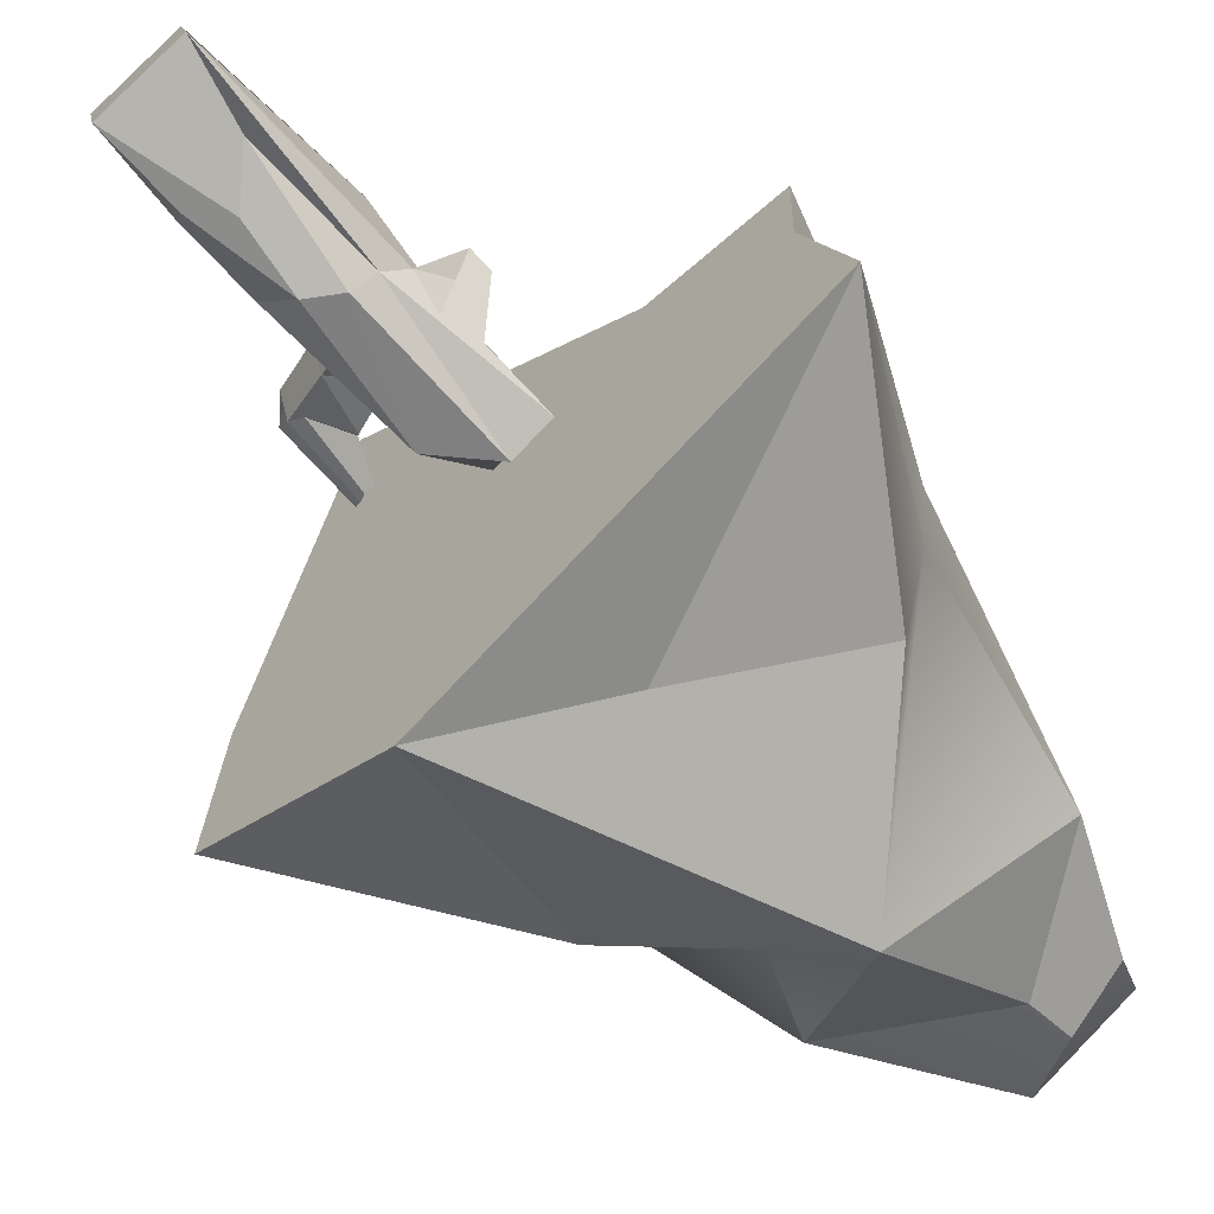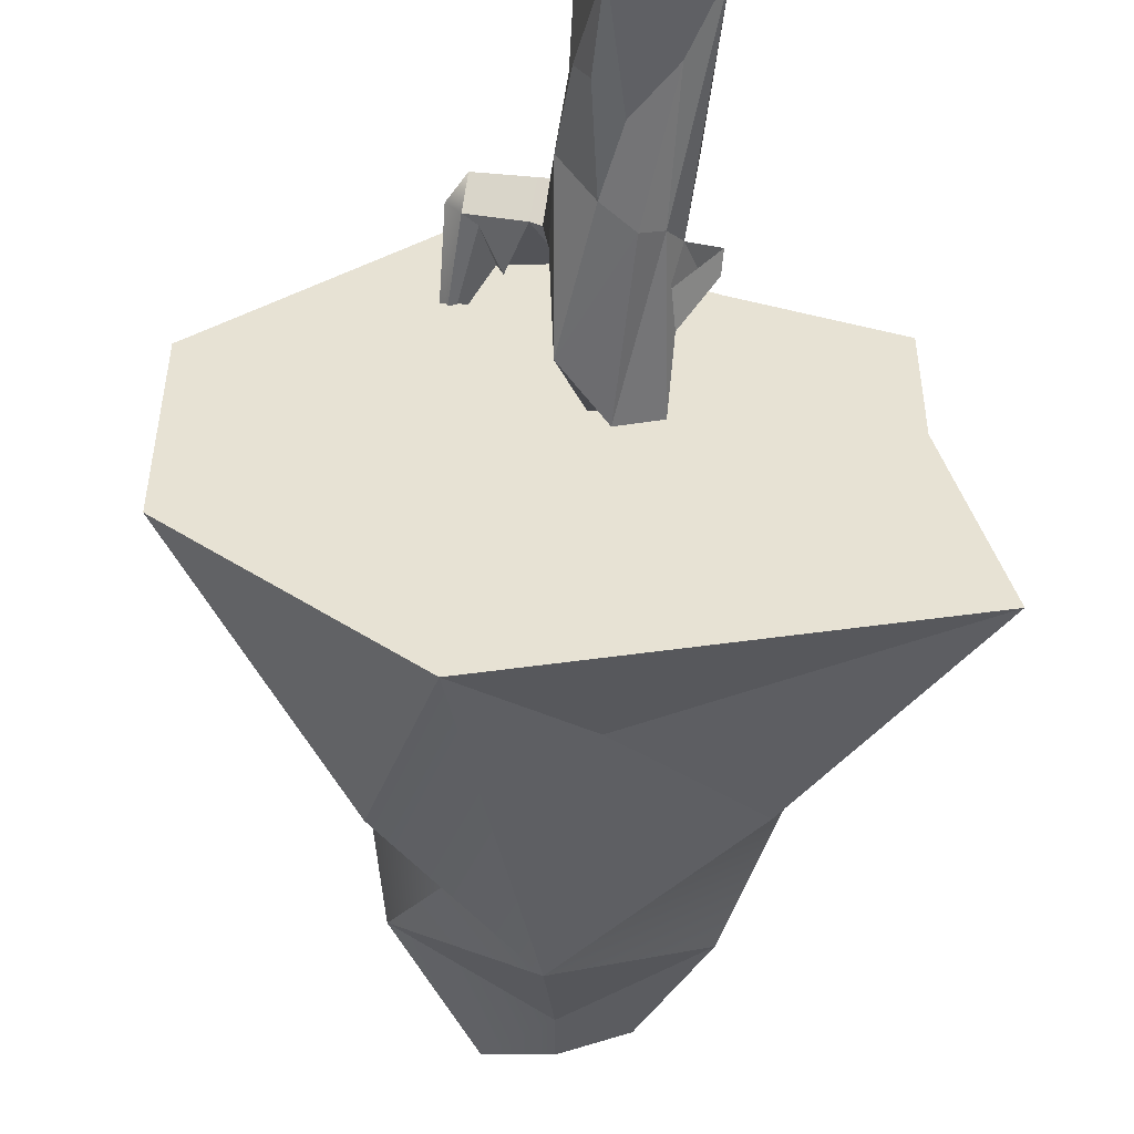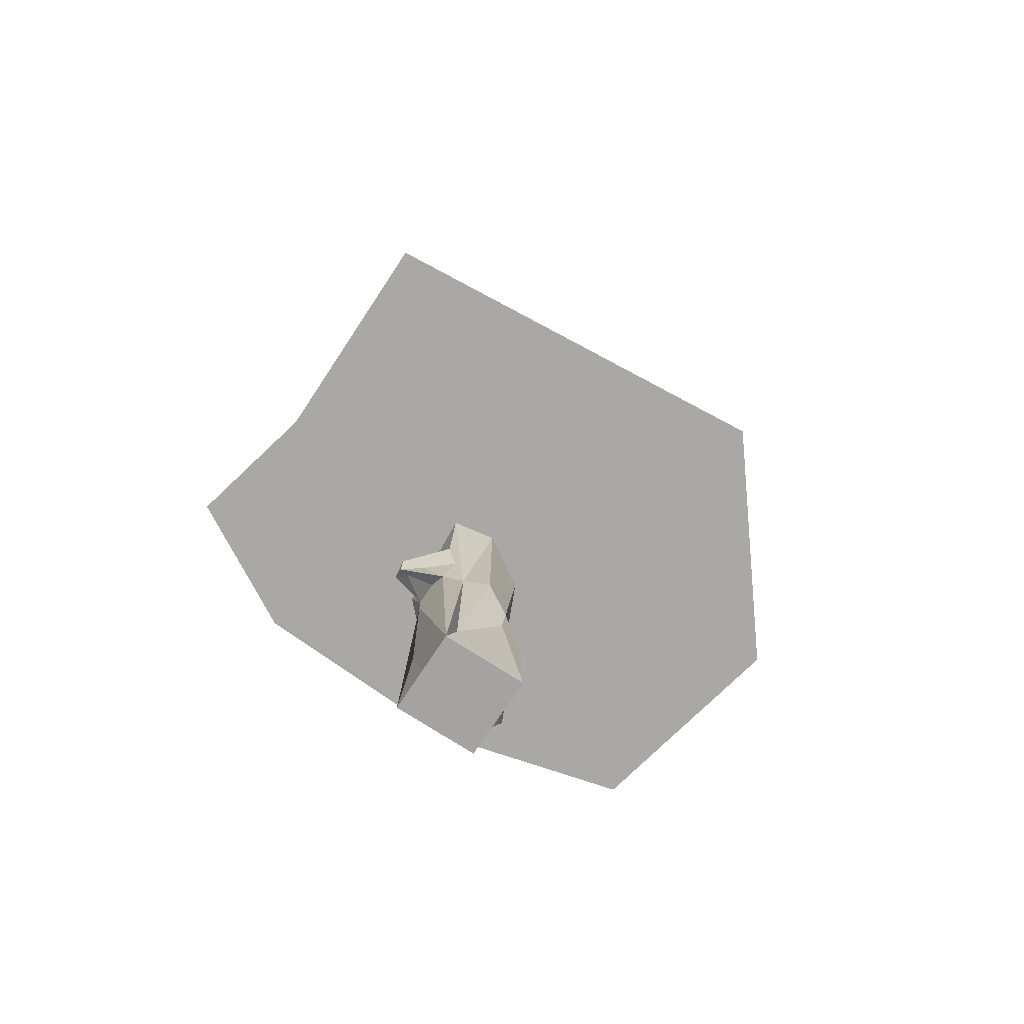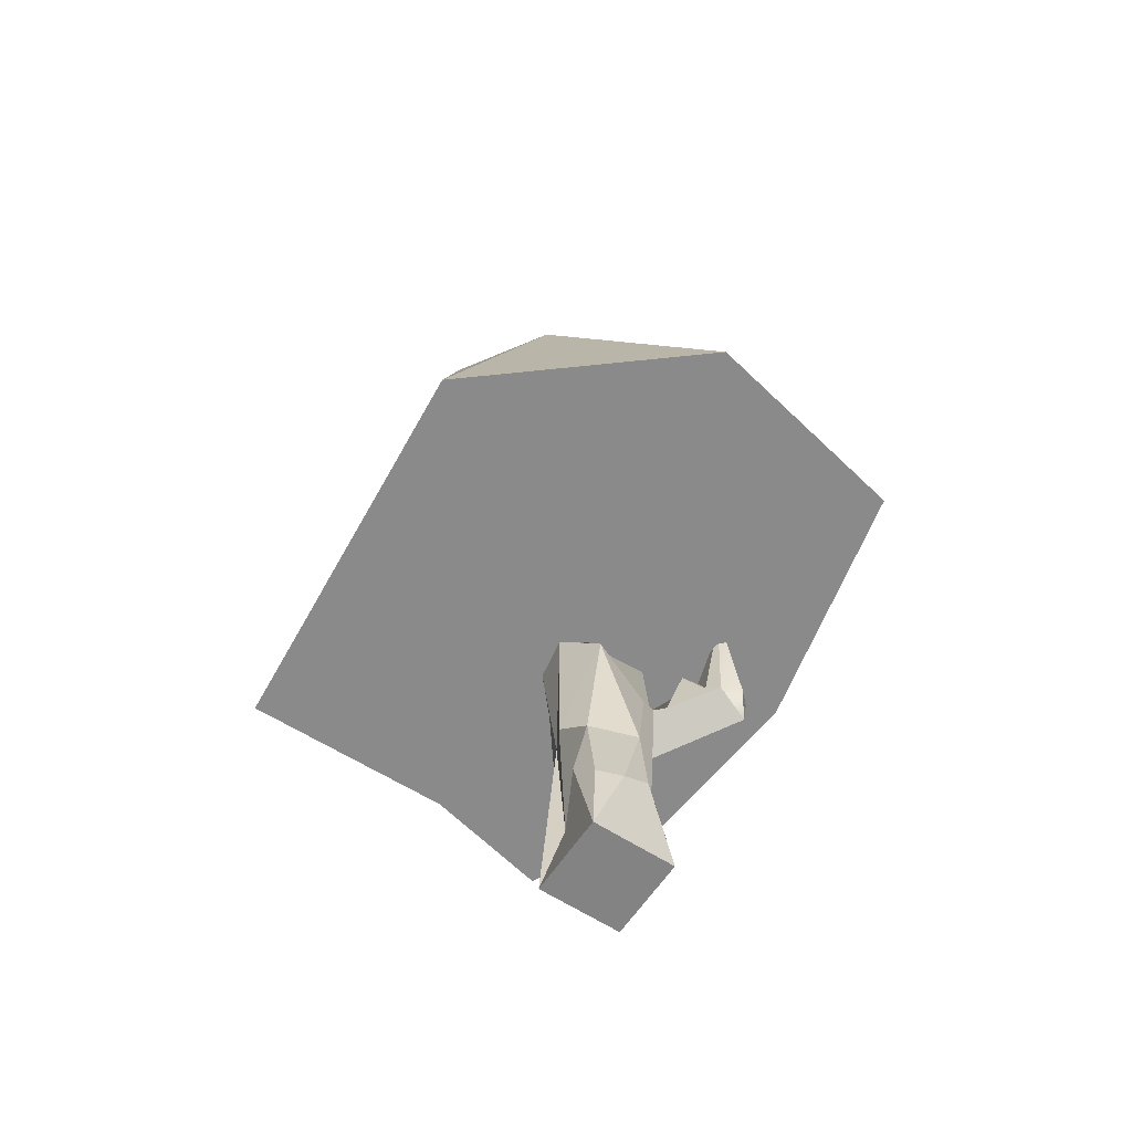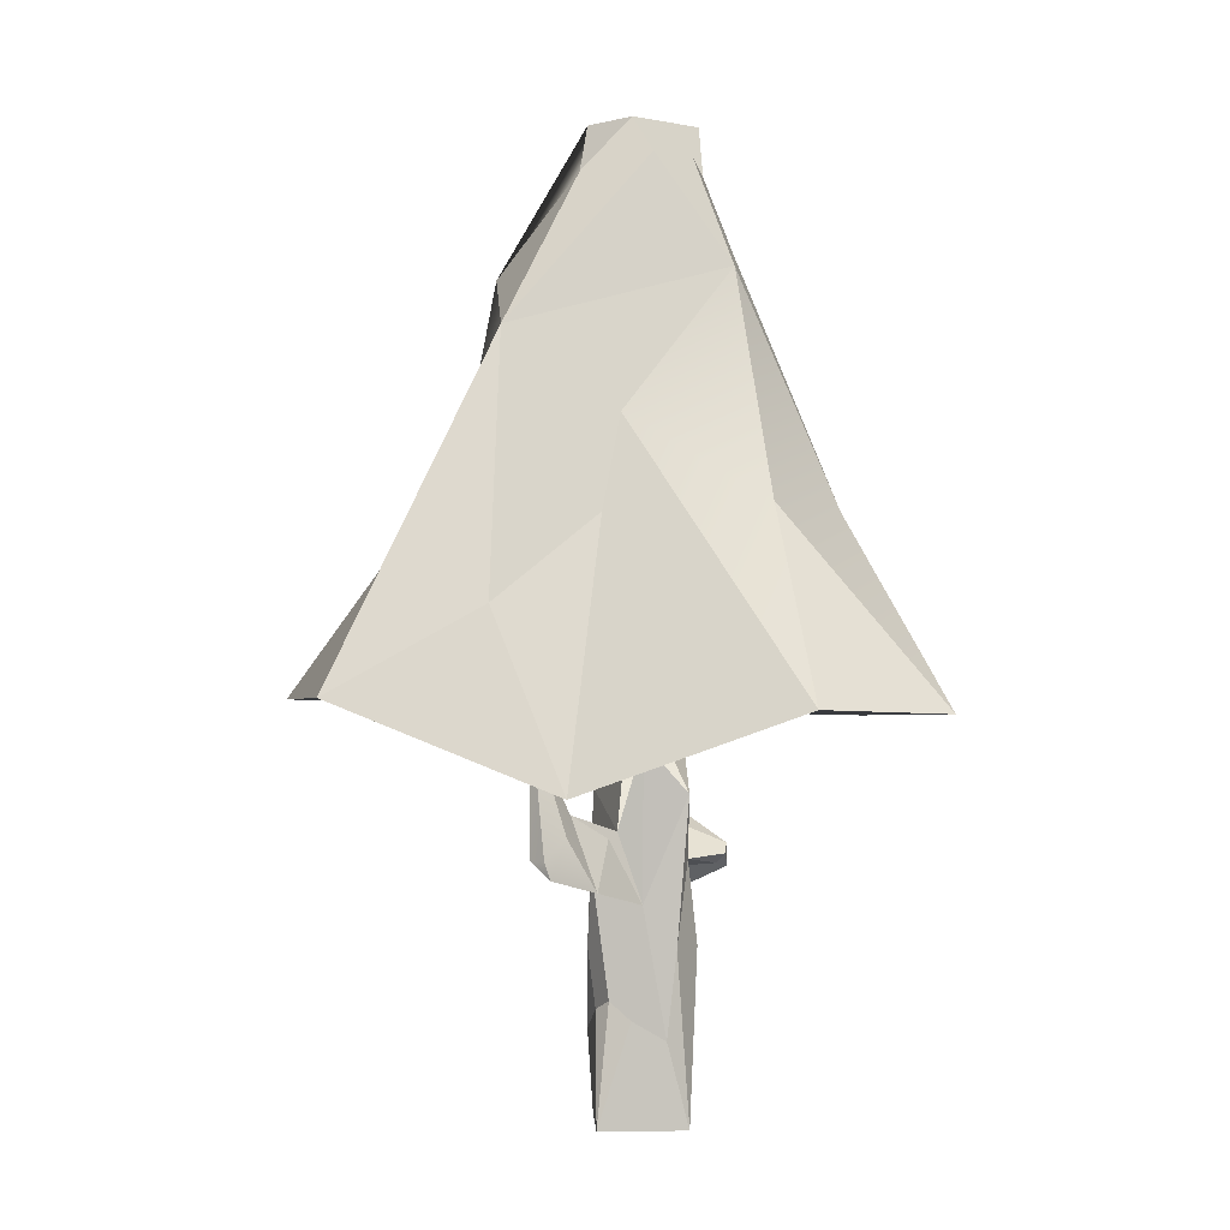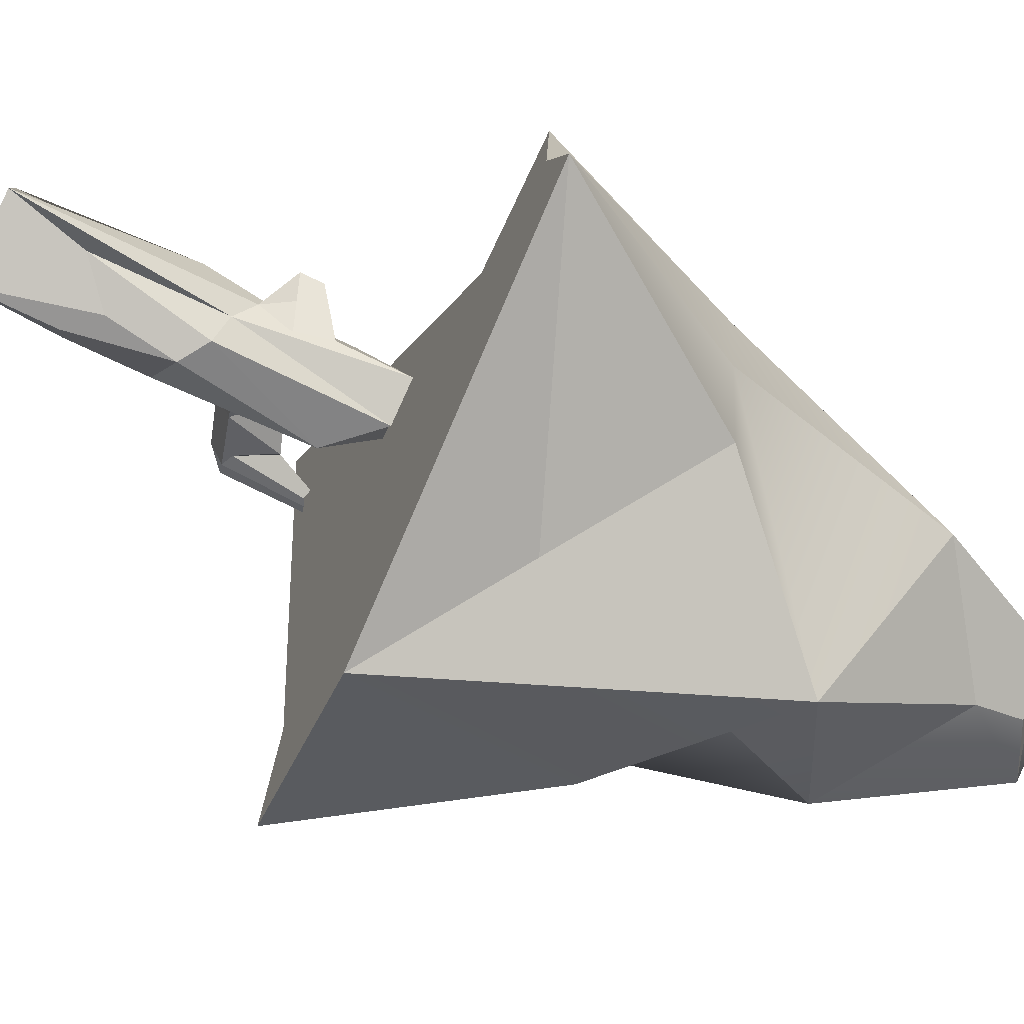
<metadata>
{"format":"obj","ext":"obj","renderer":"f3d","projection":"perspective","resolution":1024,"background":"white","views":[{"elev":-70.0,"azim":42.4,"up":"+Z"},{"elev":-54.3,"azim":-5.9,"up":"+Z"},{"elev":-73.1,"azim":134.9,"up":"+Y"},{"elev":-61.2,"azim":-135.5,"up":"+Y"},{"elev":-0.9,"azim":-14.5,"up":"+Y"},{"elev":-73.2,"azim":64.1,"up":"+Z"}]}
</metadata>
<code>
g default
v 2.677 -0.01799 7.325
v 2.867 -0.01799 7.365
v 2.721 0.6048 7.328
v 2.867 0.6824 7.365
v 2.712 0.6875 7.162
v 2.908 0.7905 7.175
v 2.718 -0.01799 7.135
v 2.908 -0.01799 7.175
v 2.911 0.3563 7.275
v 2.877 0.5434 7.318
v 2.857 0.1536 7.199
v 2.75 0.3872 7.156
v 2.816 0.7905 7.139
v 2.818 0.4282 7.14
v 2.865 0.4421 7.18
v 2.899 0.4785 7.216
v 2.777 0.2335 7.14
v 2.679 0.3563 7.24
v 2.775 0.4497 7.332
v 2.676 0.5151 7.289
v 2.689 0.5434 7.271
v 2.716 0.1691 7.142
v 2.689 0.2284 7.271
v 2.709 0.2486 7.304
v 2.689 0.1783 7.199
v 2.769 0.7905 7.359
v 2.85 0.3563 7.33
v 2.817 0.1691 7.368
v 2.75 0.2089 7.332
v 2.877 0.1691 7.318
v 2.888 -0.01799 7.27
v 2.738 0.7905 7.33
v 2.777 0.7905 7.179
v 2.829 0.7905 7.194
v 2.828 0.7905 7.314
v 2.552 0.5142 7.444
v 2.517 0.5532 7.403
v 2.539 0.5538 7.439
v 2.664 0.4819 7.388
v 2.611 0.6422 7.369
v 2.545 0.5482 7.364
v 2.575 0.5592 7.348
v 2.525 0.7584 7.369
v 2.536 0.7596 7.365
v 2.533 0.7536 7.385
v 2.557 0.7535 7.372
v 2.548 0.7569 7.365
v 2.654 0.52 7.307
v 2.696 0.5904 7.353
v 2.592 0.598 7.417
v 2.549 0.7578 7.389
v 2.623 0.6368 7.33
v 2.903 0.6345 7.195
v 2.961 0.5536 7.316
v 2.973 0.5738 7.281
v 2.972 0.5242 7.286
v 2.89 0.6086 7.257
v 2.884 0.5565 7.192
v 2.932 0.5478 7.252
v 2.892 0.5254 7.262
v 2.95 0.531 7.286
g Bushes_and_Trees:MapGamification:pCube198 Bushes_and_Trees:group1
f 17 12 14 11
f 17 7 22 12
f 7 25 22
f 25 18 12 22
f 18 25 23
f 25 7 1 23
f 24 23 1
f 1 29 24
f 7 17 11 8
f 30 31 8 9
f 31 2 1 7 8
f 28 29 1 2
f 31 30 2
f 13 14 5
f 14 12 5
f 12 18 5
f 35 34 33 32
f 18 23 24 20 21
f 37 36 38
f 37 38 45 43
f 50 51 45 38
f 36 39 50 38
f 5 18 21 3
f 3 32 33 5
f 21 20 3
f 19 26 3
f 49 39 19
f 29 28 19 20 24
f 47 51 46
f 41 36 37
f 48 3 20
f 44 41 37 43
f 42 41 44 47
f 50 39 40
f 39 48 20 19
f 40 42 47 46
f 39 36 41 48
f 3 40 49 19
f 39 49 40
f 48 41 42 52
f 46 51 50 40
f 48 52 40 3
f 44 43 45 51 47
f 52 42 40
f 14 15 11
f 15 8 11
f 27 28 2
f 15 14 13
f 26 19 4
f 19 28 27 4
f 26 4 35 32 3
f 15 13 6
f 6 34 35 4
f 34 6 13 5 33
f 57 55 53
f 10 6 4
f 27 10 4
f 15 16 8
f 16 60 10 9 8
f 15 6 53 58 16
f 6 10 57 53
f 55 54 56
f 54 55 57 10
f 61 60 16 56
f 58 53 55 56 59
f 59 16 58
f 16 59 56
f 54 61 56
f 9 10 27 2 30
f 61 54 10
f 60 61 10
g default
v 2.079 0.8875 7.428
v 3.032 0.8641 7.711
v 2.684 2.018 7.146
v 2.794 2.137 7.175
v 2.853 2.068 7.002
v 2.992 2.038 7.044
v 2.56 0.8513 6.516
v 3.464 0.8291 6.785
v 2.486 1.667 7.266
v 2.792 1.645 6.75
v 3.221 1.277 6.987
v 3.03 1.294 7.438
v 2.725 1.481 7.342
v 3.36 0.8438 7.282
v 3.244 1.282 7.248
v 2.989 1.803 7.294
v 2.958 2.131 7.129
v 2.723 2.136 7.059
v 2.46 1.371 6.942
v 2.083 0.8753 6.907
v 2.47 1.33 6.742
v 2.387 1.342 7.144
v 3.136 1.31 6.805
v 2.83 1.082 6.703
v 2.555 0.686 7.57
v 2.676 1.27 7.374
v 3.11 1.785 7.012
v 2.927 2.05 7.188
v 2.528 1.793 7.017
v 2.844 1.972 6.992
v 2.827 2.054 7.229
v 3.366 0.8511 7.601
v 2.66 1.507 6.856
v 2.425 1.078 7.436
g Bushes_and_Trees:group1 Bushes_and_Trees:MapGamification:pCube199
f 69 85 84
f 85 69 68
f 81 82 68
f 82 81 80
f 62 83 81
f 95 86 87
f 63 74 87 86
f 68 69 75 93 63 86 62 81
f 86 95 62
f 93 73 63
f 74 63 73
f 76 69 72
f 69 76 75
f 76 93 75
f 93 76 73
f 88 76 72
f 83 62 70
f 70 95 87 74
f 80 81 83 70
f 95 70 62
f 94 82 80
f 71 84 85 68
f 71 68 82 94
f 72 69 84 71
f 71 88 72
f 91 88 71
f 90 94 80
f 90 70 64
f 90 71 94
f 71 90 91
f 70 90 80
f 67 79 78
f 65 79 64
f 89 88 67
f 76 88 89
f 91 66 67 88
f 92 65 64 70
f 77 70 74
f 77 74 73
f 70 77 92
f 76 77 73
f 76 89 77
f 91 90 79 66
f 90 64 79
f 89 67 78 65 92 77
f 79 65 78
f 79 67 66

</code>
